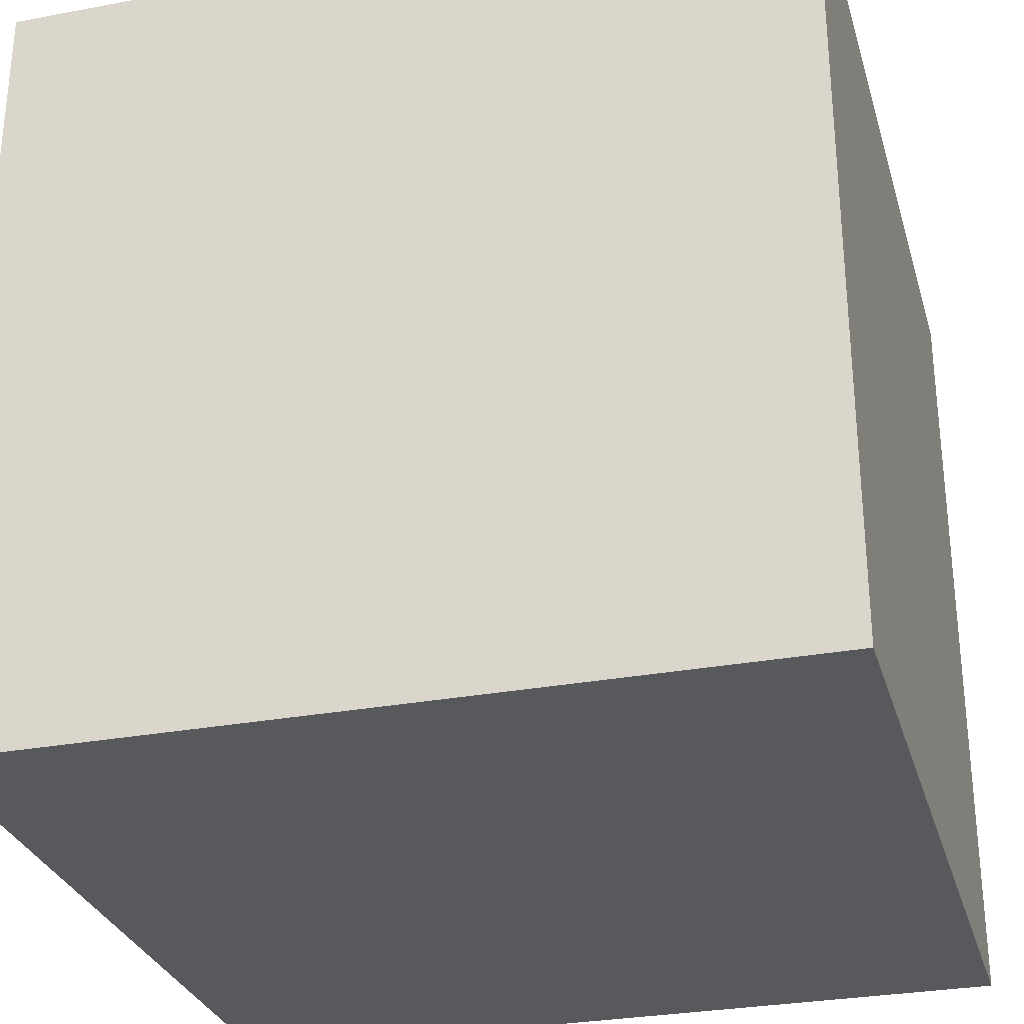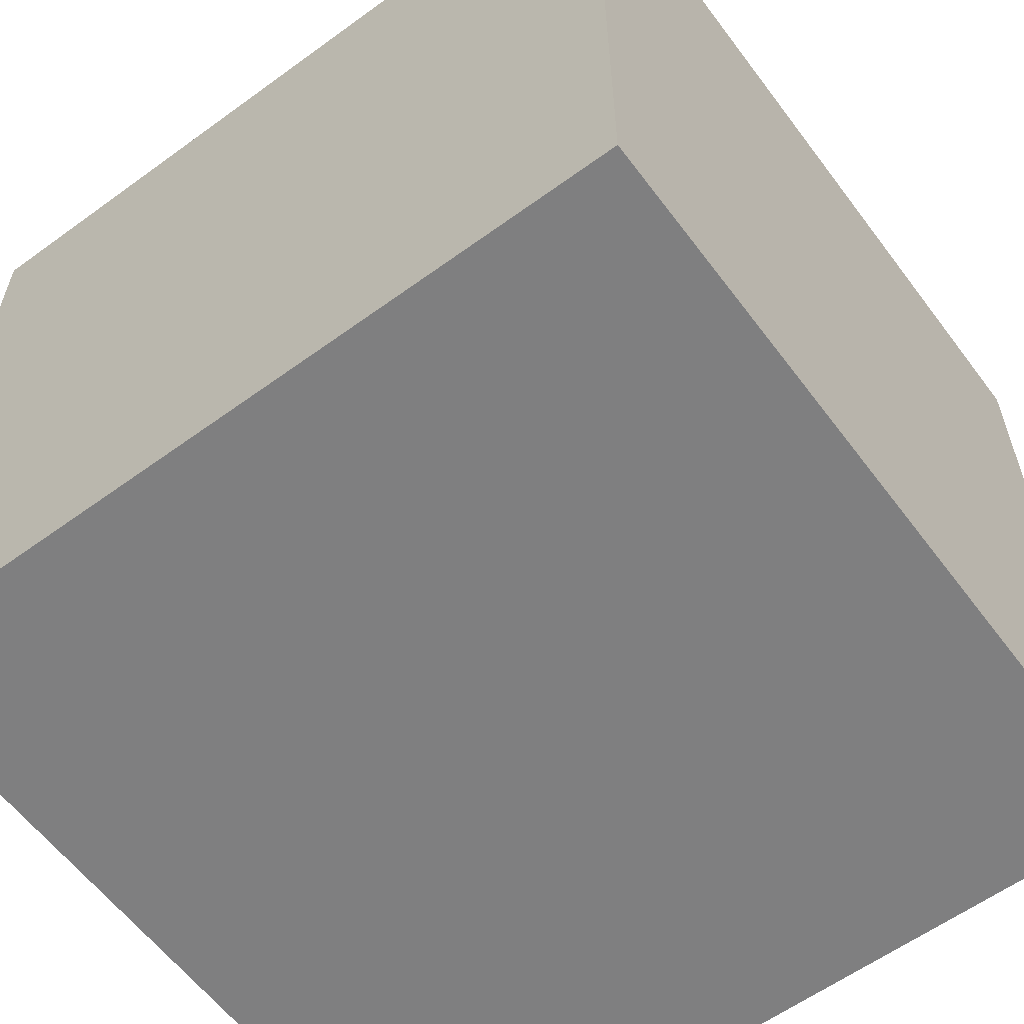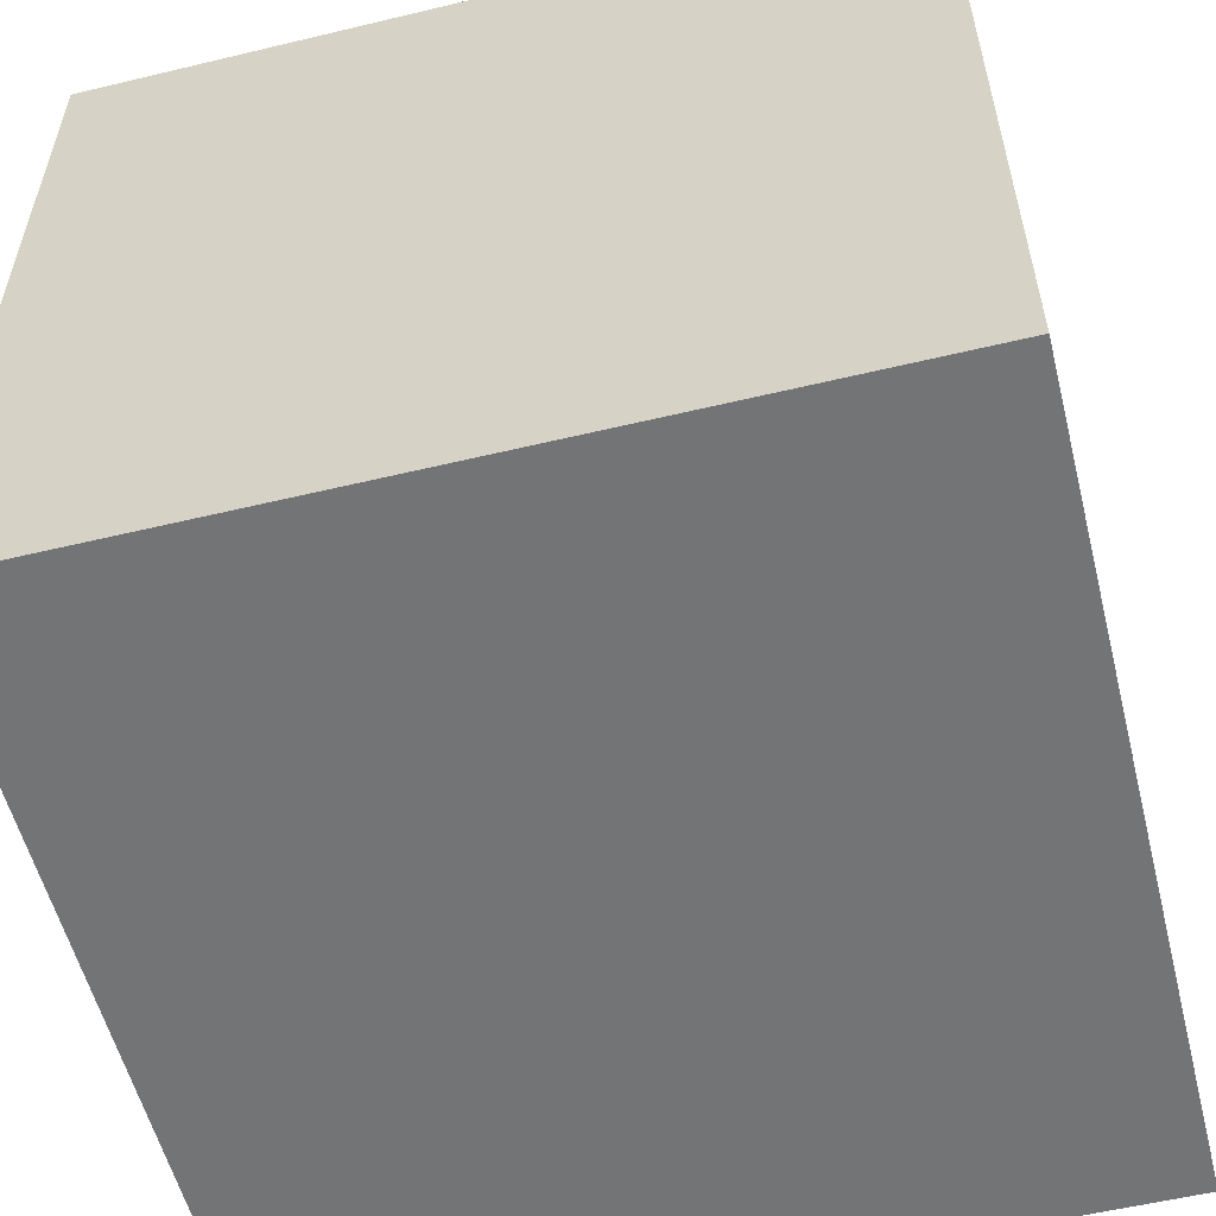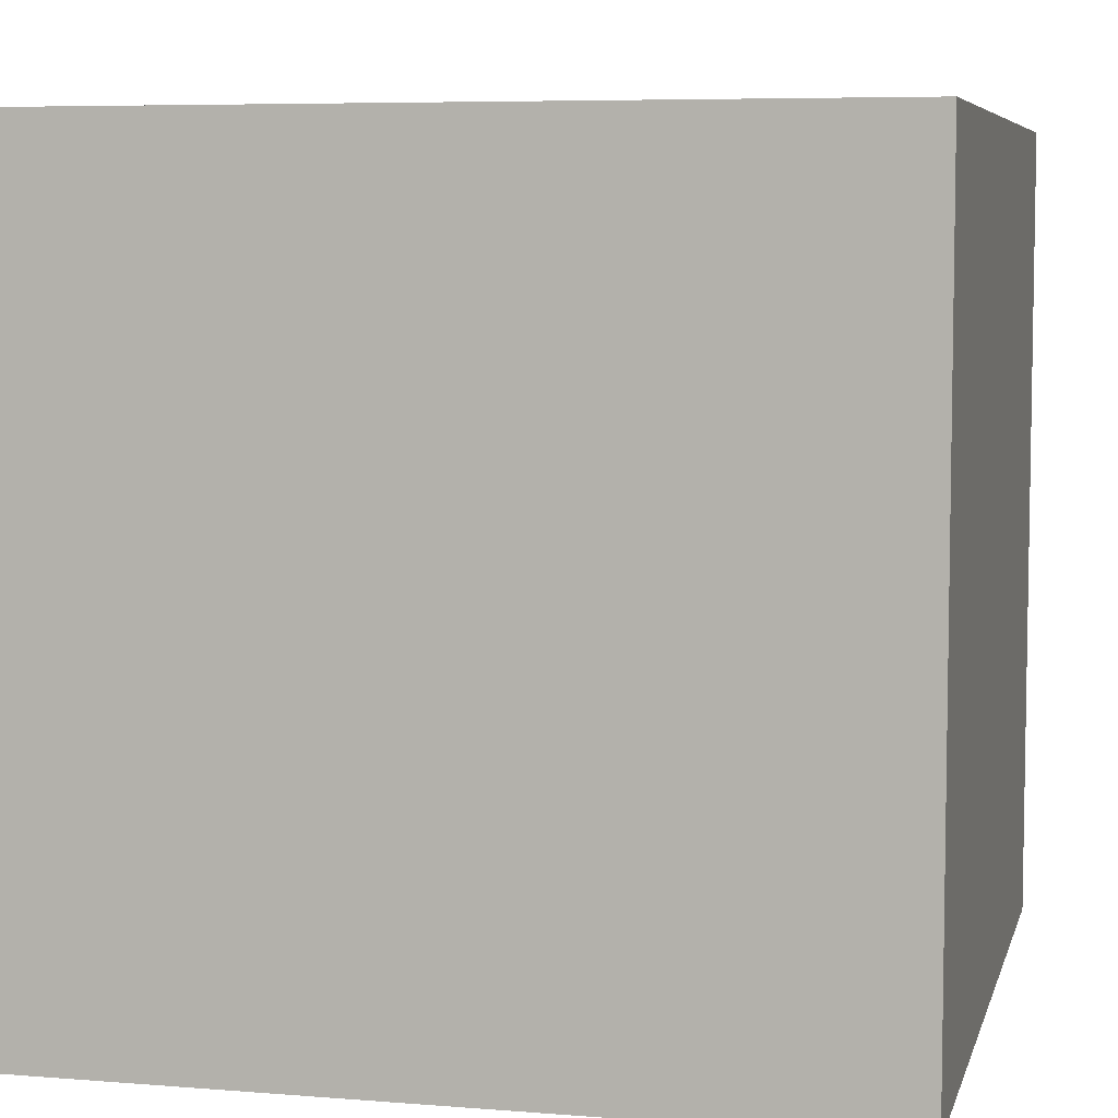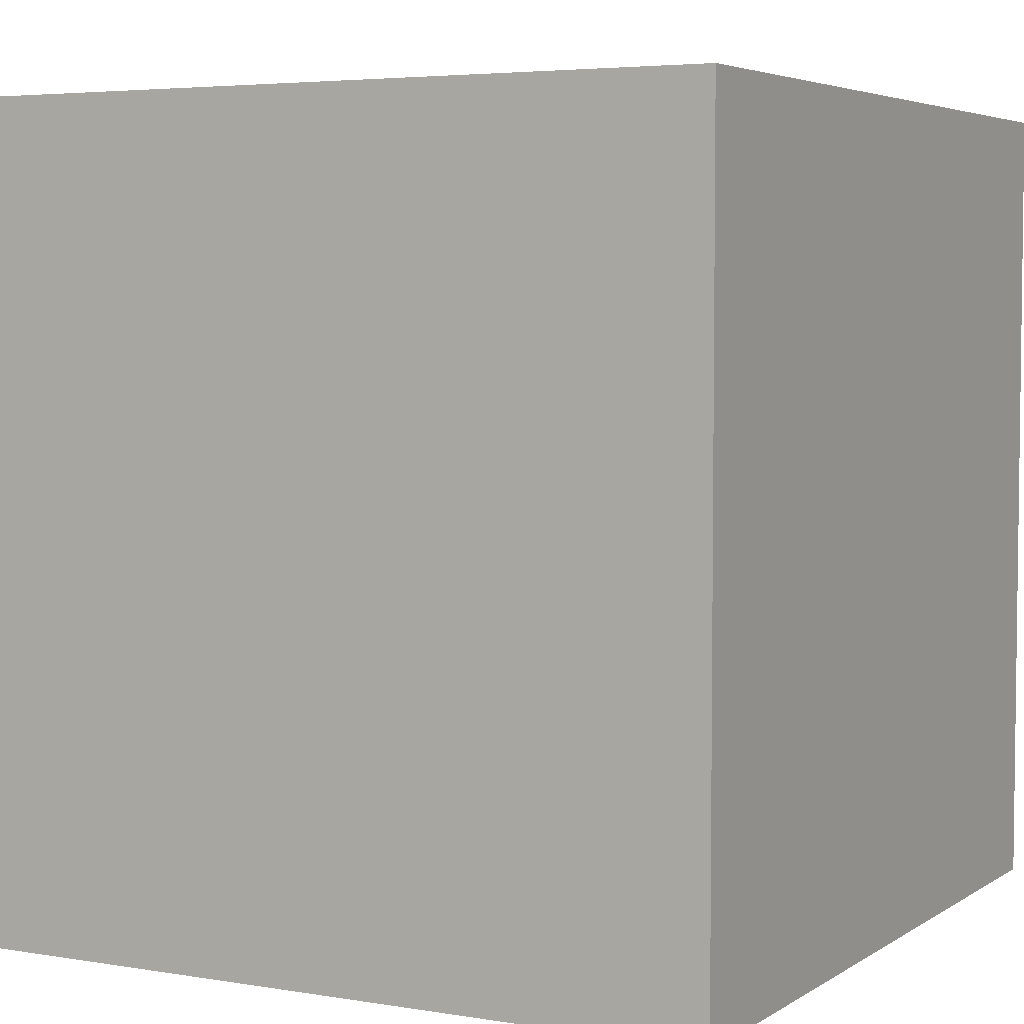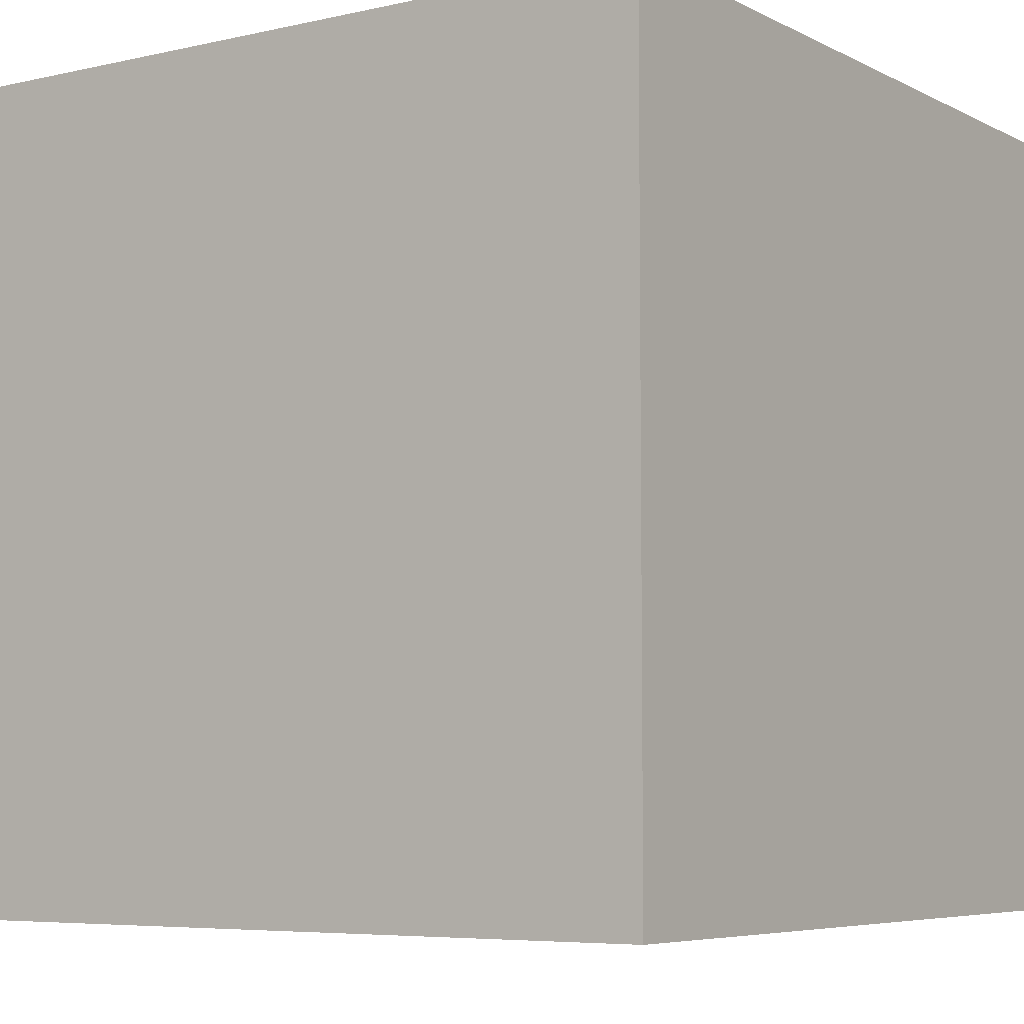
<metadata>
{"format":"obj","ext":"obj","renderer":"f3d","projection":"perspective","resolution":1024,"background":"white","views":[{"elev":-29.6,"azim":105.4,"up":"+Y"},{"elev":-59.9,"azim":36.7,"up":"+Z"},{"elev":-56.2,"azim":-75.9,"up":"+Z"},{"elev":6.4,"azim":13.5,"up":"+Z"},{"elev":4.5,"azim":-151.6,"up":"+Z"},{"elev":-6.0,"azim":124.5,"up":"+Y"}]}
</metadata>
<code>
o Cube_Cube.001
v -2.663 -2.663 2.663
v -2.663 2.663 2.663
v -2.663 -2.663 -2.663
v -2.663 2.663 -2.663
v 2.663 -2.663 2.663
v 2.663 2.663 2.663
v 2.663 -2.663 -2.663
v 2.663 2.663 -2.663
f 1 2 4 3
f 3 4 8 7
f 7 8 6 5
f 5 6 2 1
f 3 7 5 1
f 8 4 2 6

</code>
